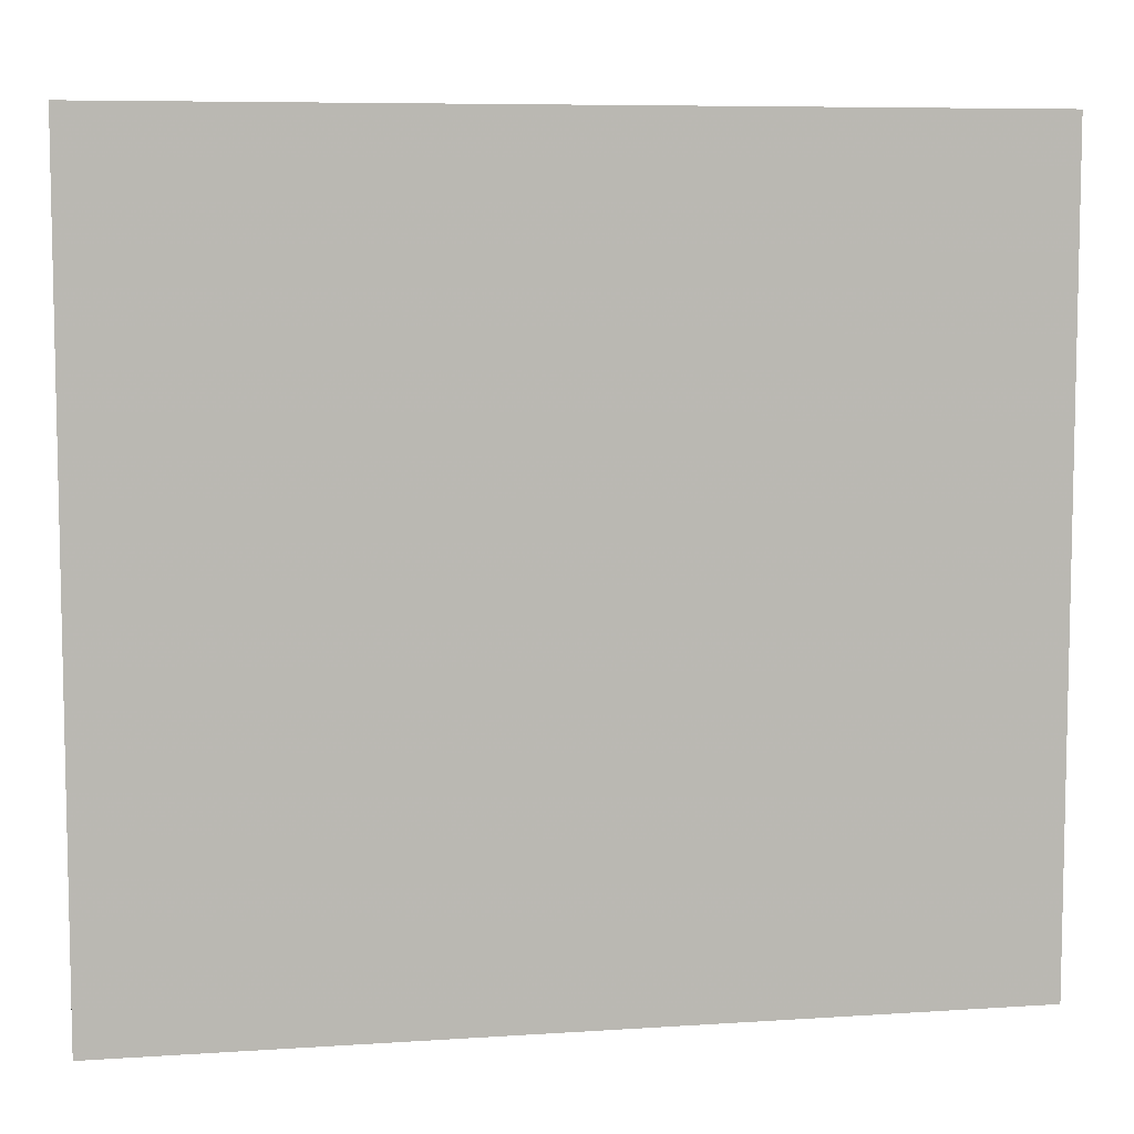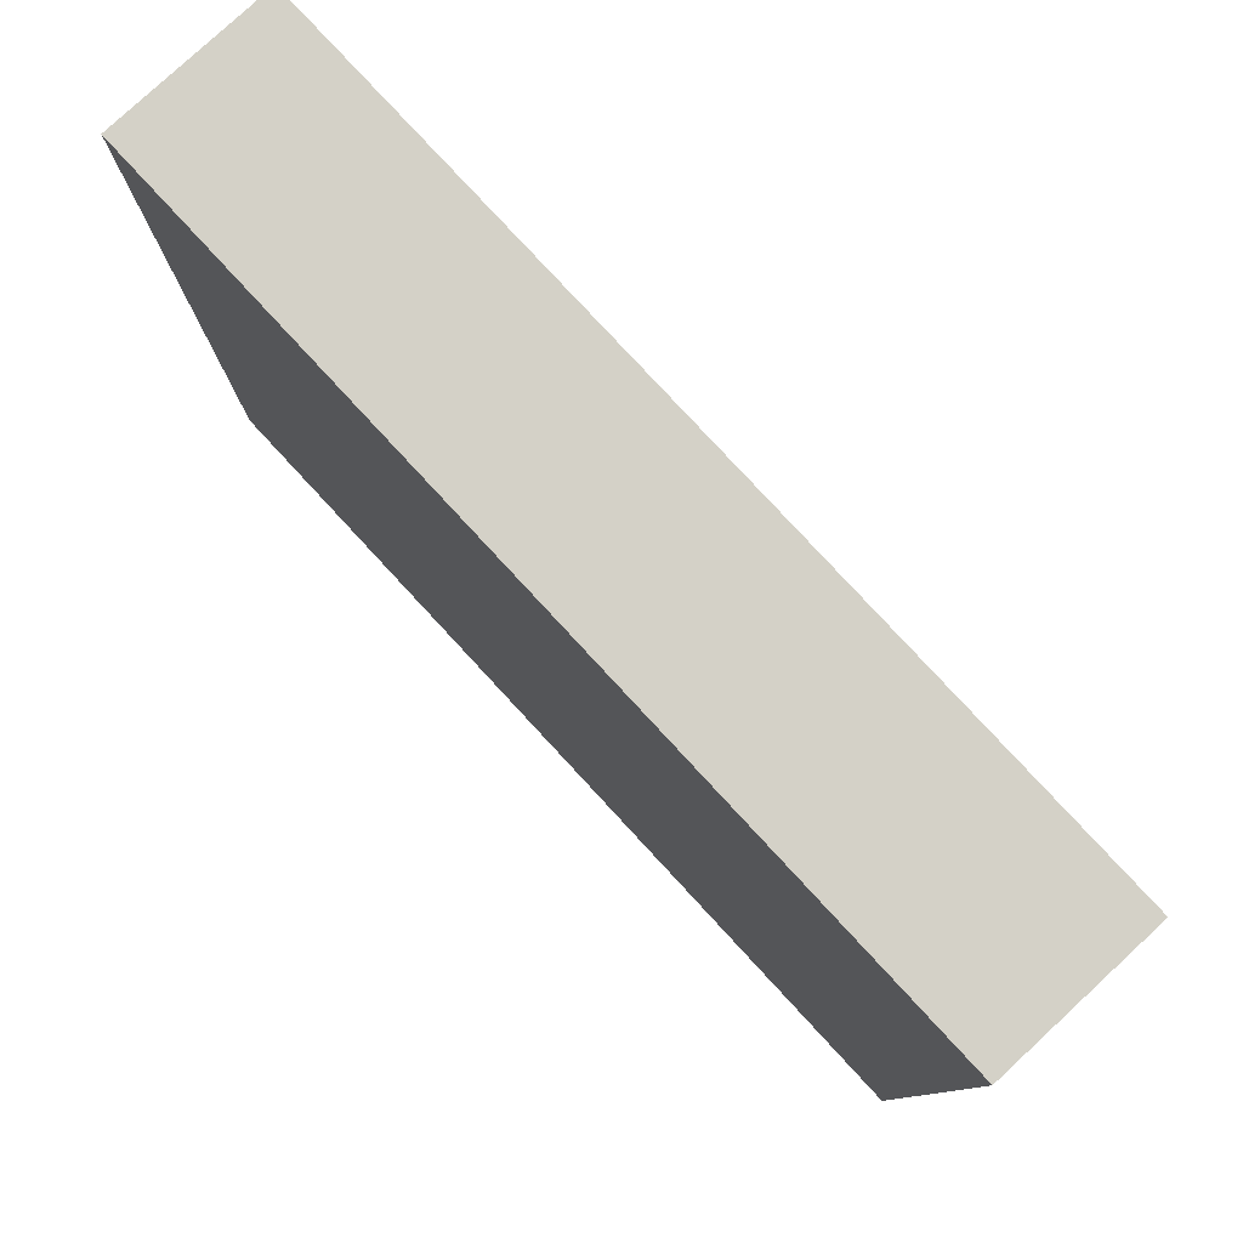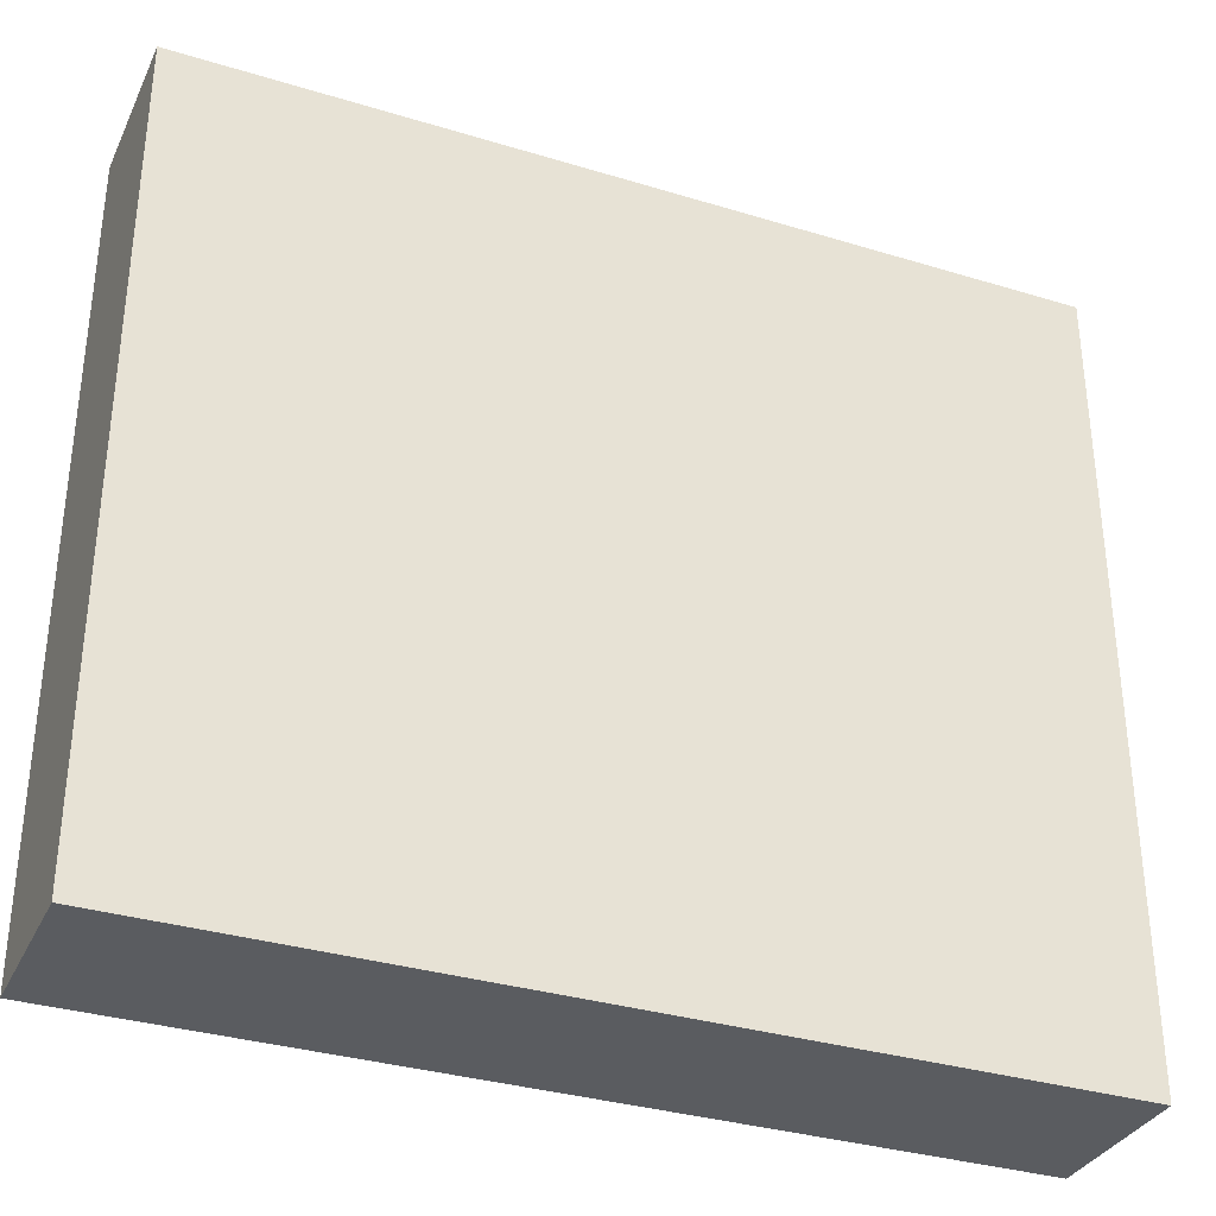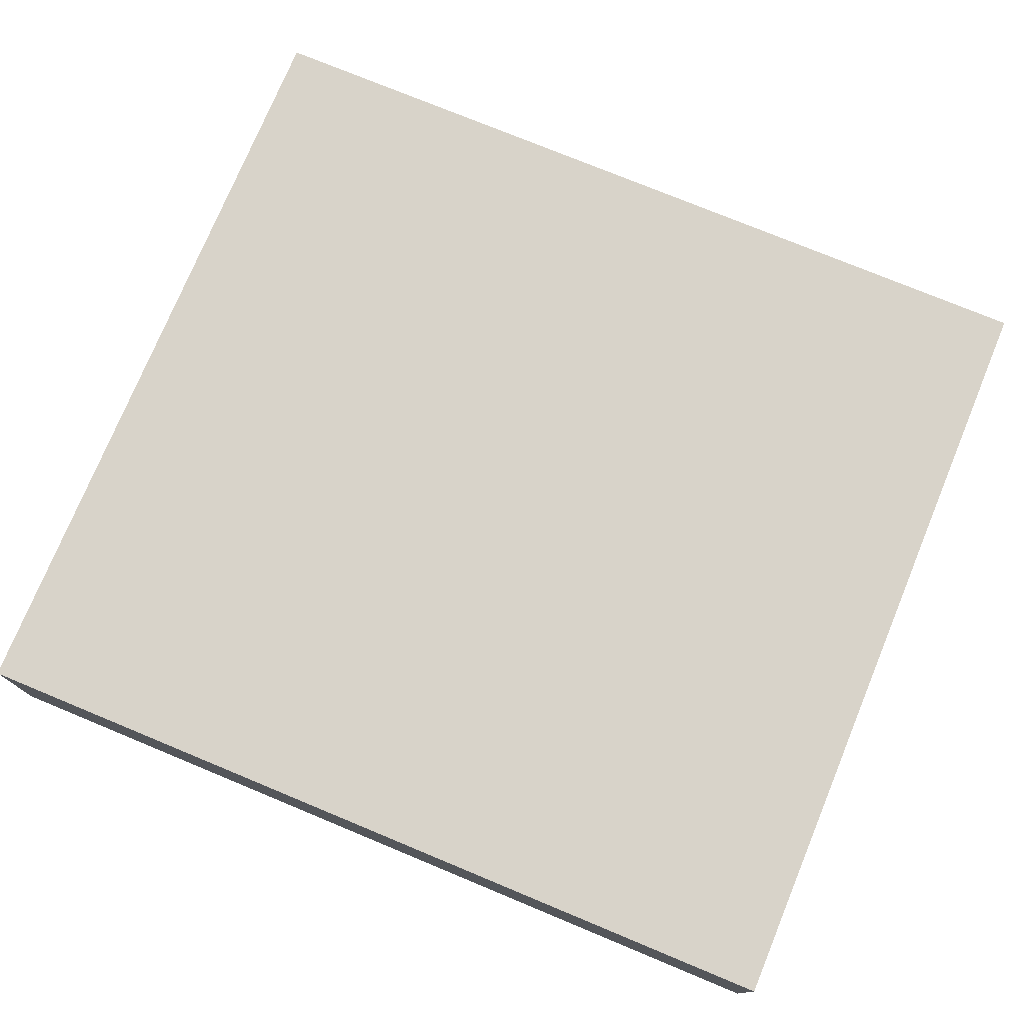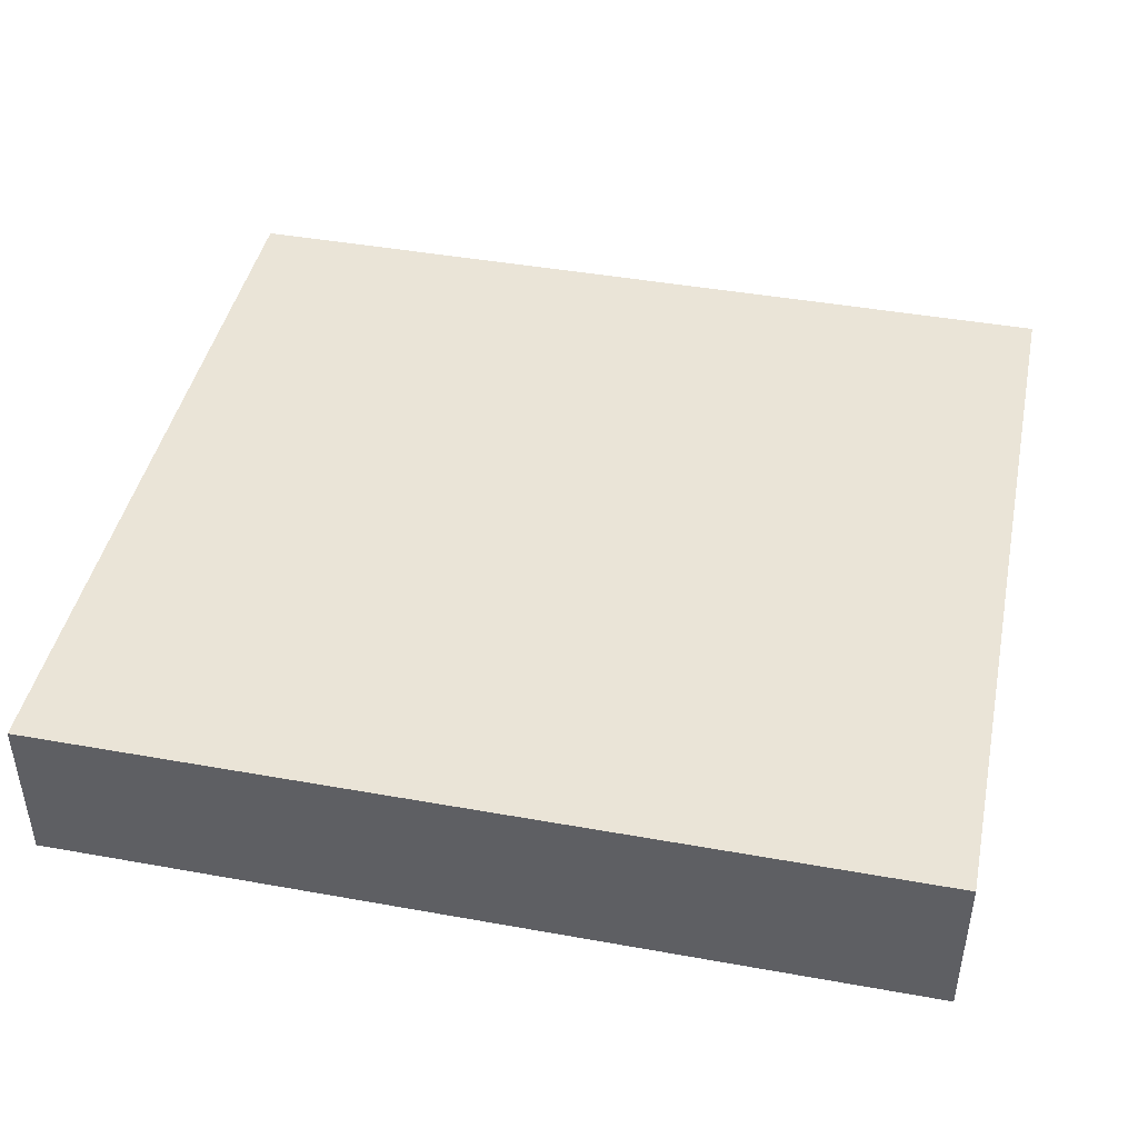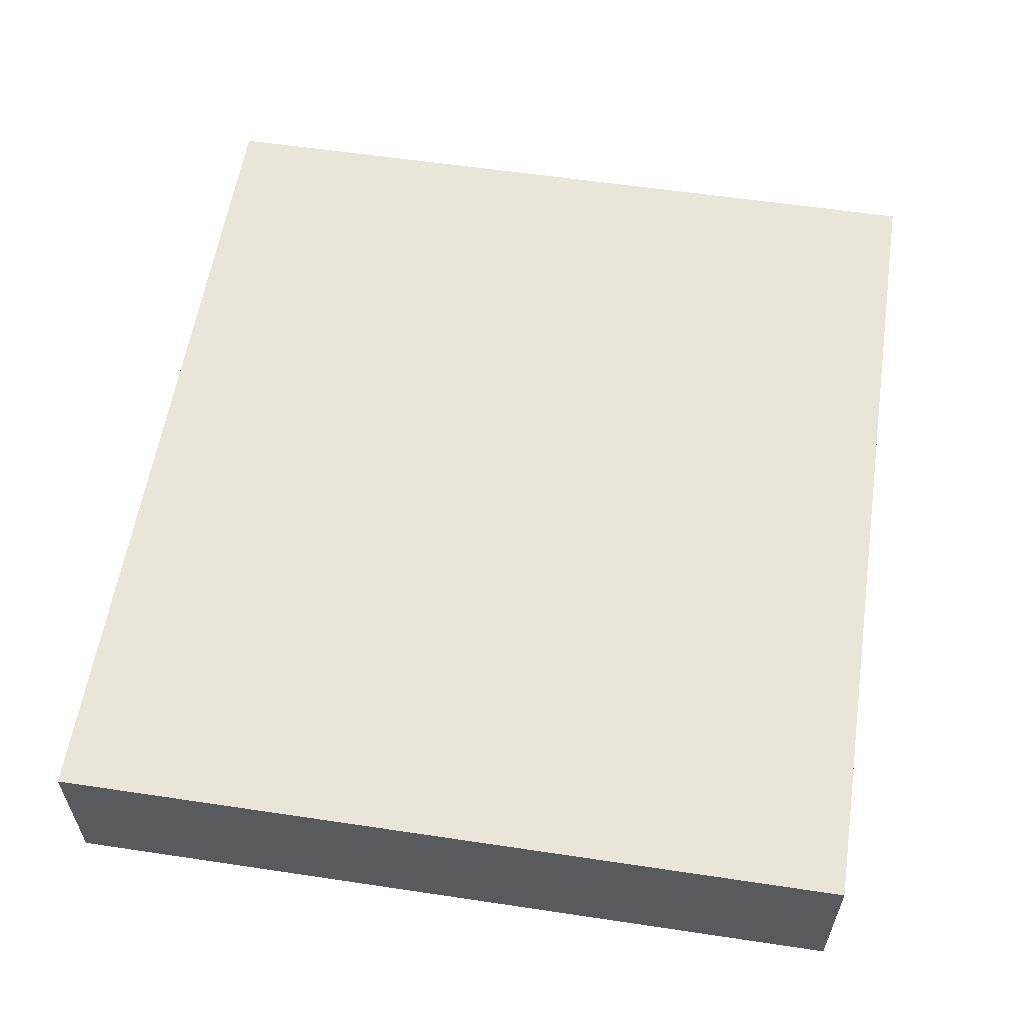
<metadata>
{"format":"obj","ext":"obj","renderer":"f3d","projection":"perspective","resolution":1024,"background":"white","views":[{"elev":7.4,"azim":169.3,"up":"+Y"},{"elev":79.8,"azim":47.2,"up":"+Y"},{"elev":-33.6,"azim":157.4,"up":"+Y"},{"elev":75.8,"azim":22.5,"up":"+Z"},{"elev":43.8,"azim":11.9,"up":"+Z"},{"elev":58.0,"azim":98.8,"up":"+Z"}]}
</metadata>
<code>
v 48 -344 -152
v 48 -424 -168
v 48 -344 -168
v 48 -424 -152
v -40 -424 -152
v -40 -344 -168
v -40 -424 -168
v -40 -344 -152
f 1 2 3
f 1 4 2
f 5 6 7
f 5 8 6
f 8 3 6
f 8 1 3
f 4 7 2
f 4 5 7
f 6 2 7
f 6 3 2
f 5 1 8
f 5 4 1

</code>
